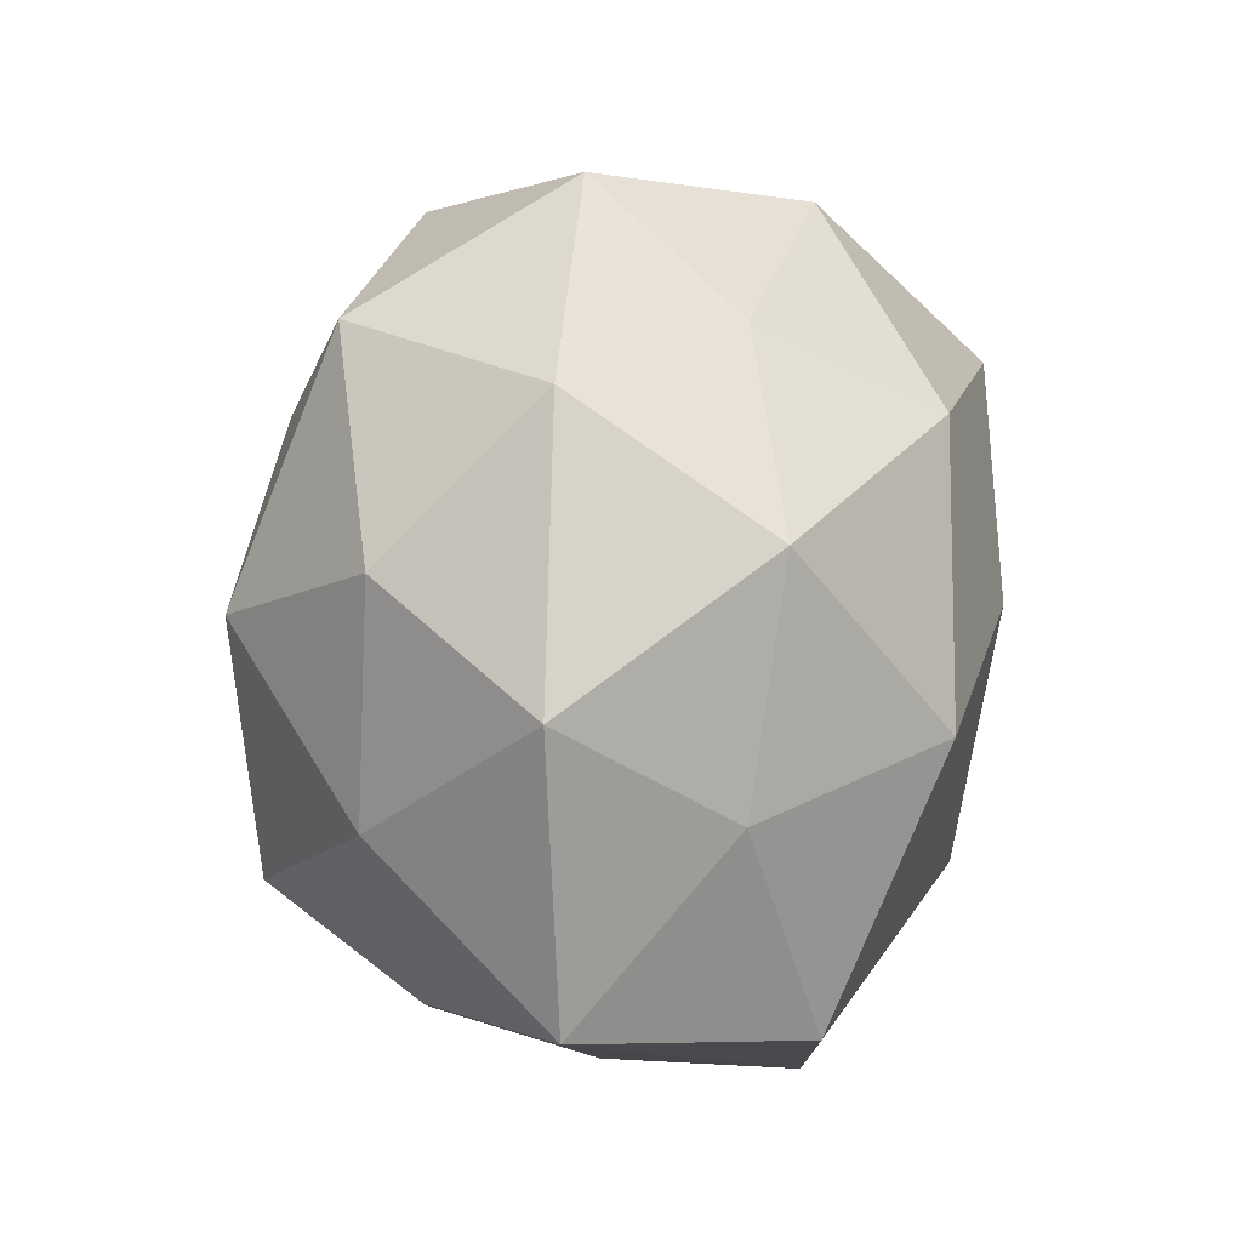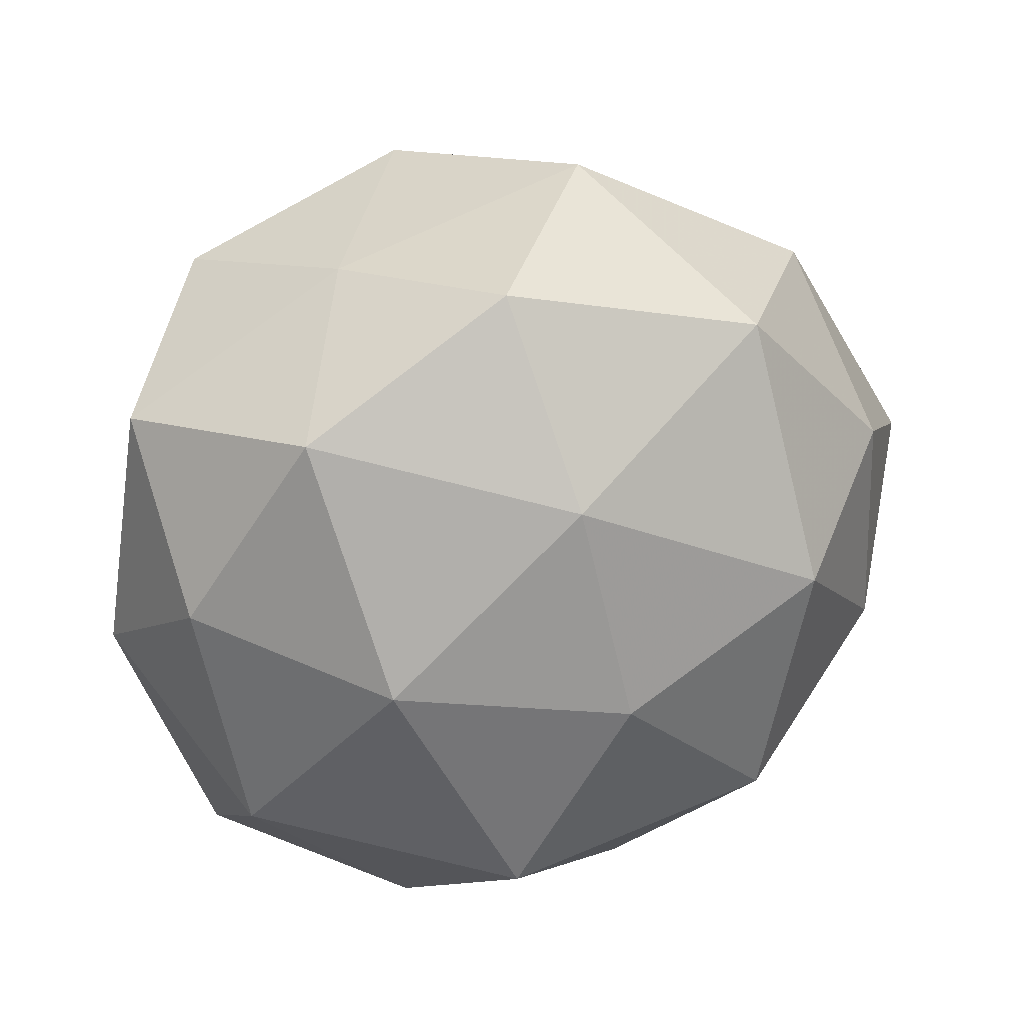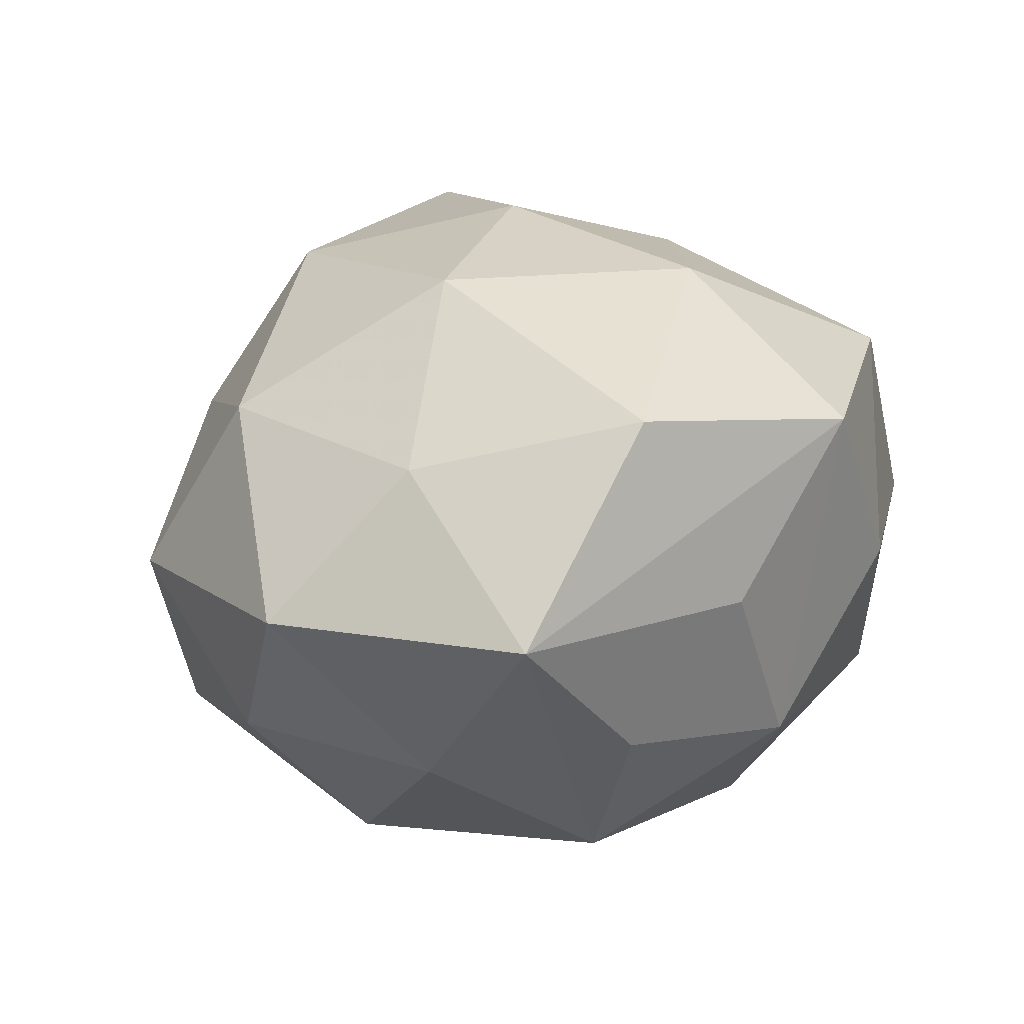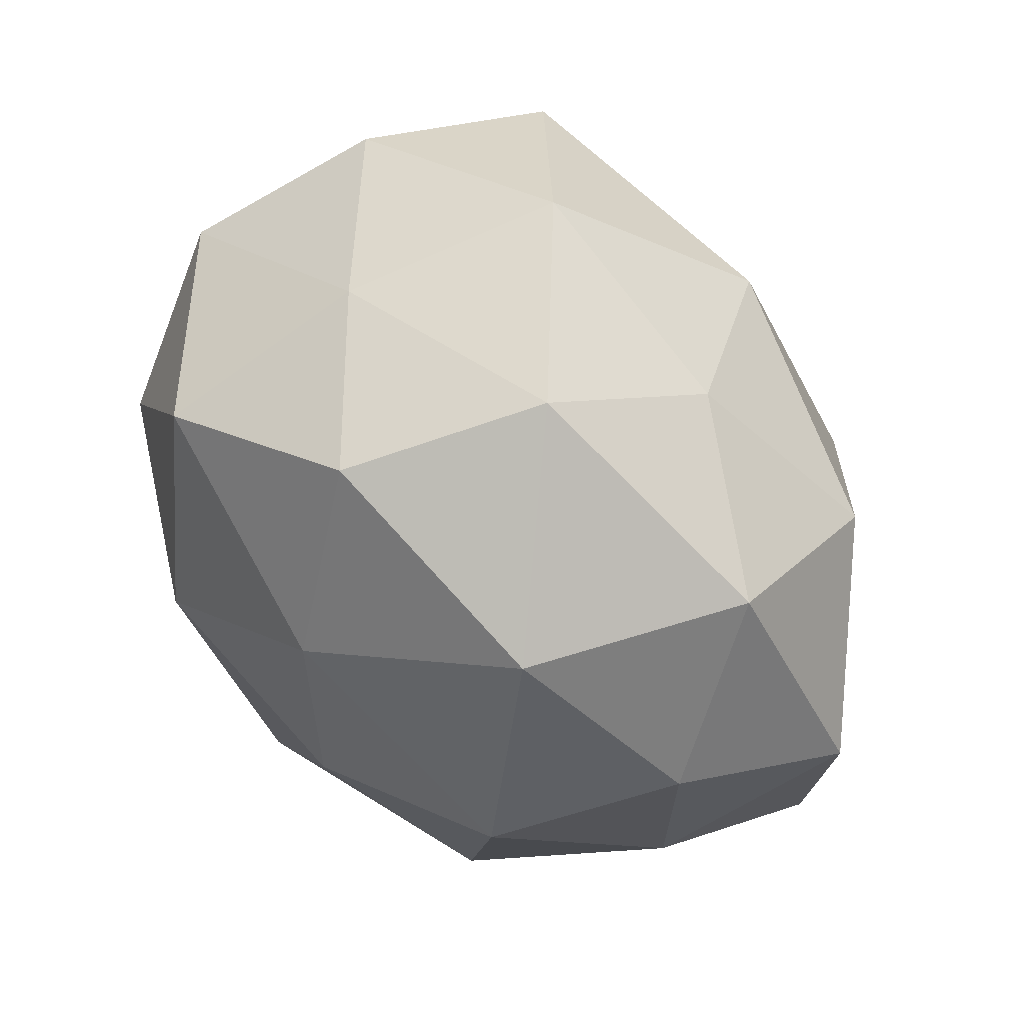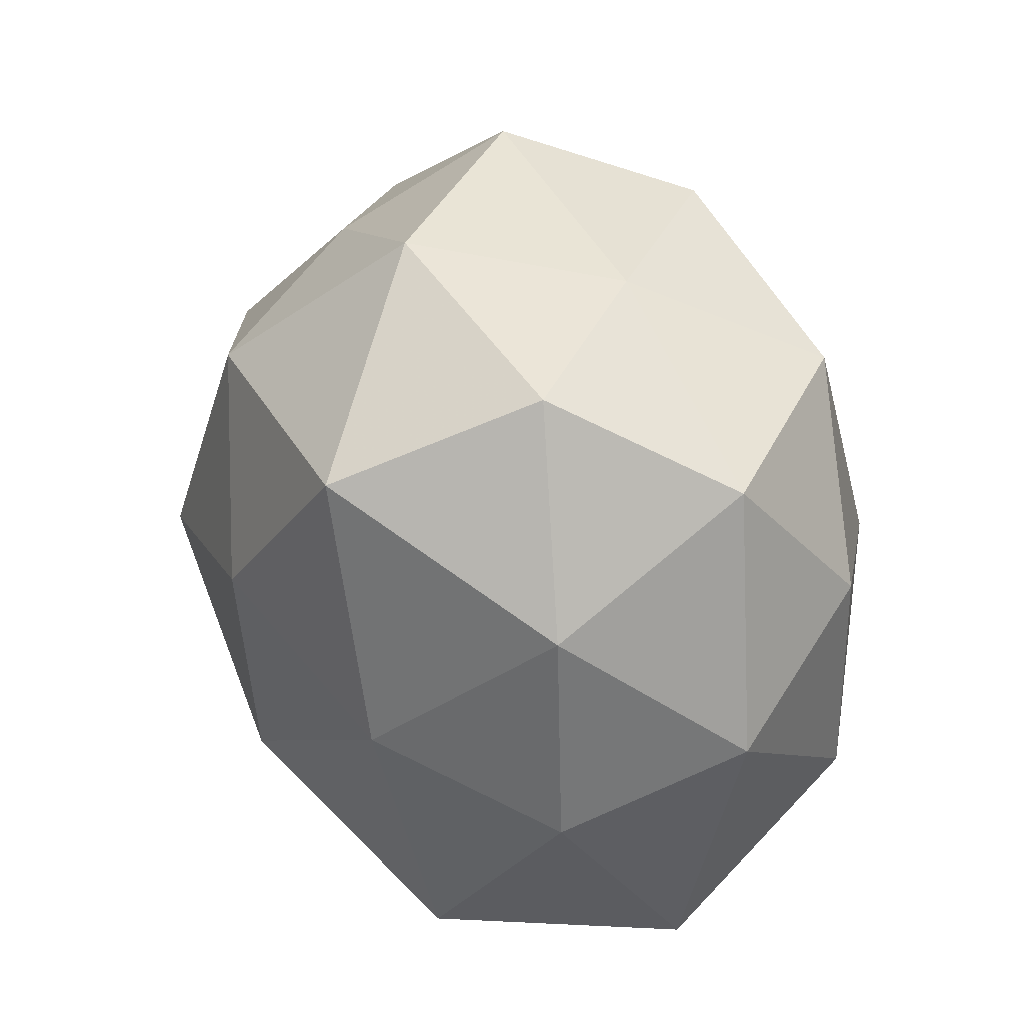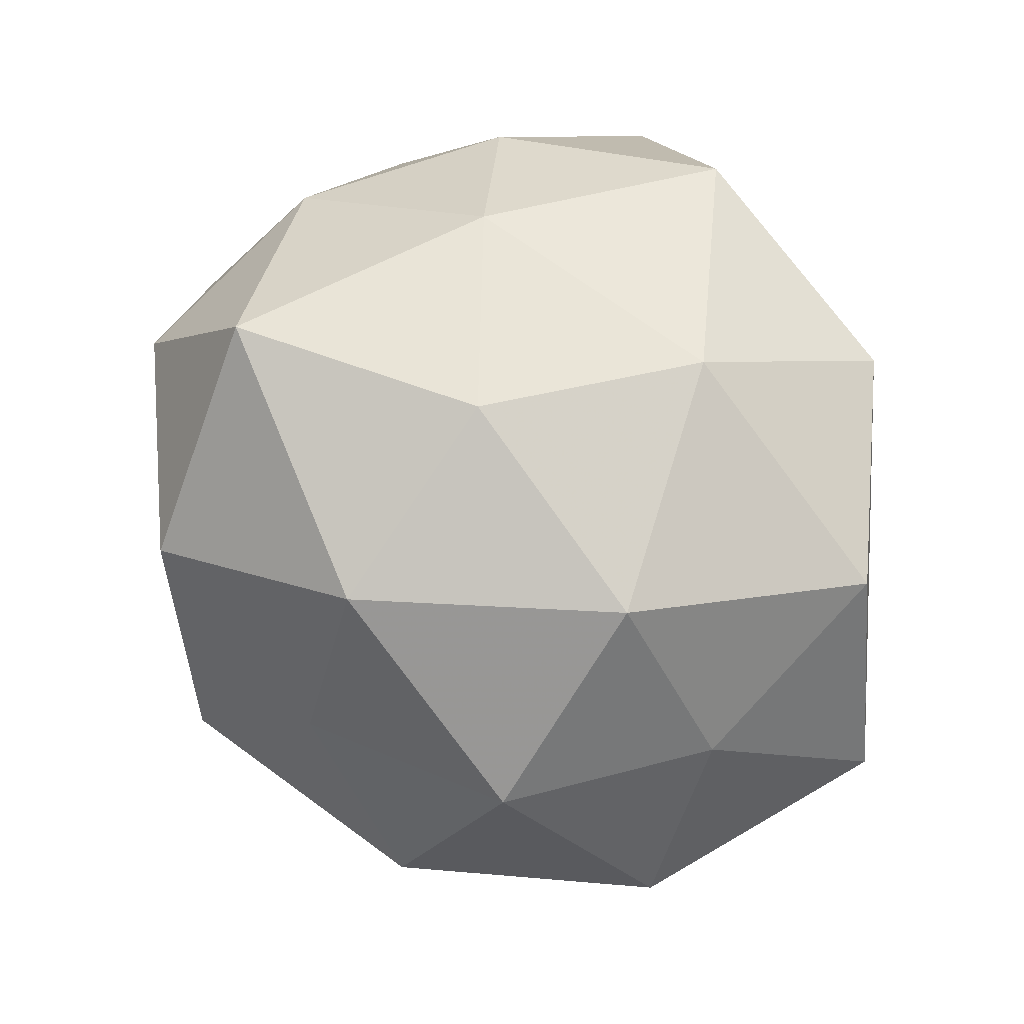
<metadata>
{"format":"obj","ext":"obj","renderer":"f3d","projection":"perspective","resolution":1024,"background":"white","views":[{"elev":16.0,"azim":-81.4,"up":"+Y"},{"elev":31.2,"azim":165.3,"up":"+Y"},{"elev":18.0,"azim":-63.3,"up":"+Z"},{"elev":67.9,"azim":-138.7,"up":"+Y"},{"elev":26.8,"azim":63.1,"up":"+Y"},{"elev":76.8,"azim":-115.4,"up":"+Z"}]}
</metadata>
<code>
v -0.03499 -0.01715 0.001409
v -0.01991 0.005828 -0.02392
v 0.02936 0.004686 -0.01484
v 0.02403 0.02397 0.01026
v 0.01733 0.01727 0.02511
v -0.02239 -0.02044 -0.01029
v 0.01524 0.001444 -0.02545
v 0.002146 0.002595 0.02755
v -0.0125 0.02544 0.01043
v -0.02921 -0.004039 0.0125
v 0.03004 0.006588 0.01205
v 0.01217 -0.02795 -0.0132
v 0.005277 -0.01843 -0.02558
v -0.001523 -0.01595 0.0244
v -0.02572 0.02351 -0.0003319
v -0.003624 -0.00207 -0.02727
v -0.02932 0.01173 -0.0119
v -0.006064 0.03418 -0.001594
v 0.01576 -0.02653 0.0157
v 0.02585 -0.0142 -0.0171
v 0.0347 -0.004248 -0.002265
v -0.01547 -0.02686 0.0008081
v -0.006813 0.01841 0.02357
v 0.003327 0.02982 -0.01471
v 0.02837 -0.01164 0.01068
v 0.03163 0.01666 -0.002794
v -0.007 -0.02745 -0.01323
v -0.0001879 0.01524 -0.02421
v -0.02592 0.01371 0.01463
v 0.01984 0.02039 -0.0175
v -0.0166 0.02558 -0.01638
v 0.00599 0.03076 0.01307
v -0.01763 -0.001125 0.02508
v 0.02703 -0.02592 -0.00121
v -0.0296 -0.005776 -0.01267
v 0.01403 0.02764 -0.002323
v -0.02272 -0.0212 0.01699
v -0.03674 0.004671 0.0007891
v -0.005259 -0.03135 0.01412
v 0.004124 -0.03202 5.719e-05
v -0.01638 -0.01444 -0.02288
v 0.01819 -0.005436 0.02236
f 13 41 16
f 27 41 13
f 1 10 38
f 15 17 38
f 14 42 8
f 6 27 1
f 1 41 6
f 6 41 27
f 35 41 1
f 1 38 35
f 35 38 17
f 27 13 12
f 20 21 34
f 3 21 20
f 34 12 20
f 20 12 13
f 7 13 16
f 3 20 7
f 7 20 13
f 19 42 14
f 14 39 19
f 1 27 22
f 22 39 1
f 27 39 22
f 37 39 14
f 37 10 1
f 1 39 37
f 26 21 3
f 31 17 15
f 18 31 15
f 24 31 18
f 29 38 10
f 15 38 29
f 5 8 42
f 23 8 5
f 40 39 27
f 27 12 40
f 40 12 34
f 34 19 40
f 40 19 39
f 28 7 16
f 28 31 24
f 3 7 30
f 30 26 3
f 30 28 24
f 7 28 30
f 42 19 25
f 34 21 25
f 25 19 34
f 33 8 23
f 23 29 33
f 14 8 33
f 33 37 14
f 10 37 33
f 33 29 10
f 16 41 2
f 2 28 16
f 31 28 2
f 17 31 2
f 2 35 17
f 41 35 2
f 9 18 15
f 15 29 9
f 9 29 23
f 23 5 32
f 32 9 23
f 18 9 32
f 32 5 4
f 4 26 36
f 26 30 36
f 36 30 24
f 24 18 36
f 36 32 4
f 18 32 36
f 11 5 42
f 42 25 11
f 11 25 21
f 4 5 11
f 11 26 4
f 21 26 11

</code>
